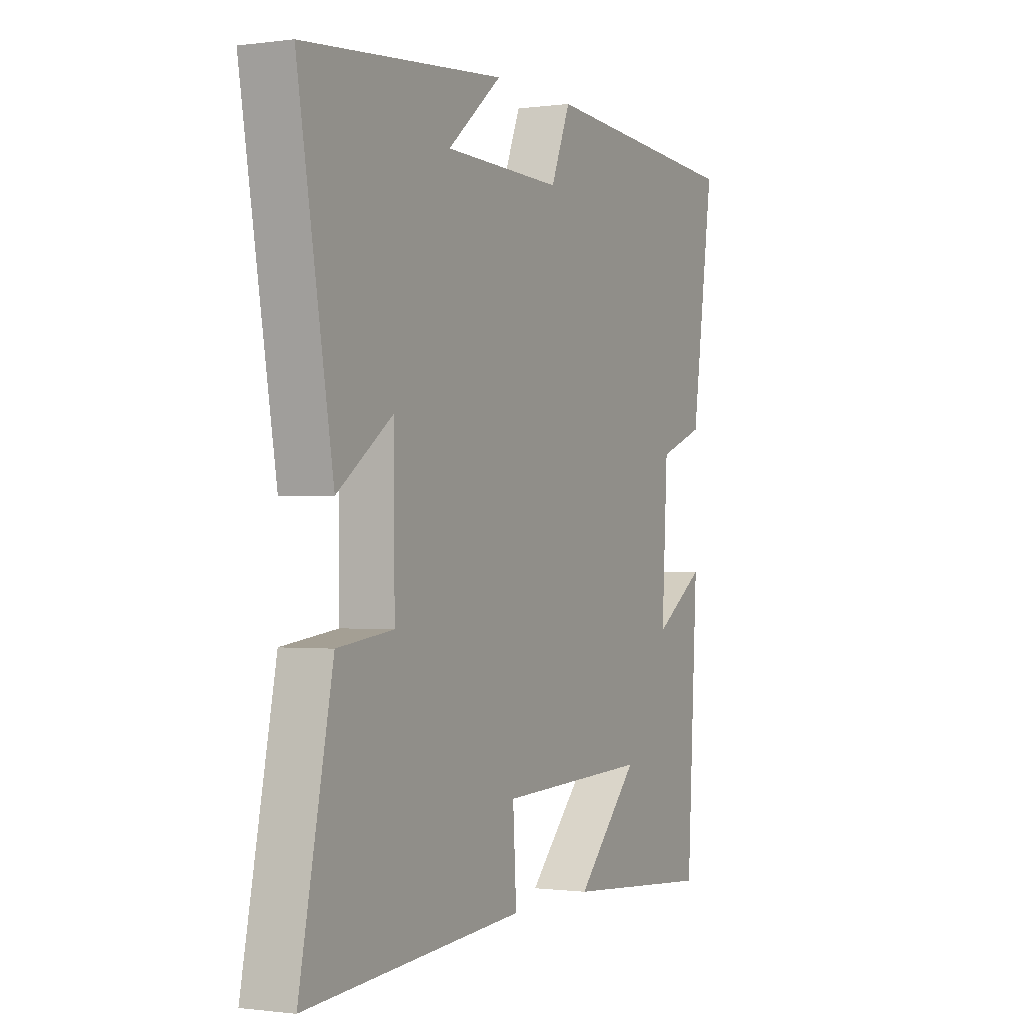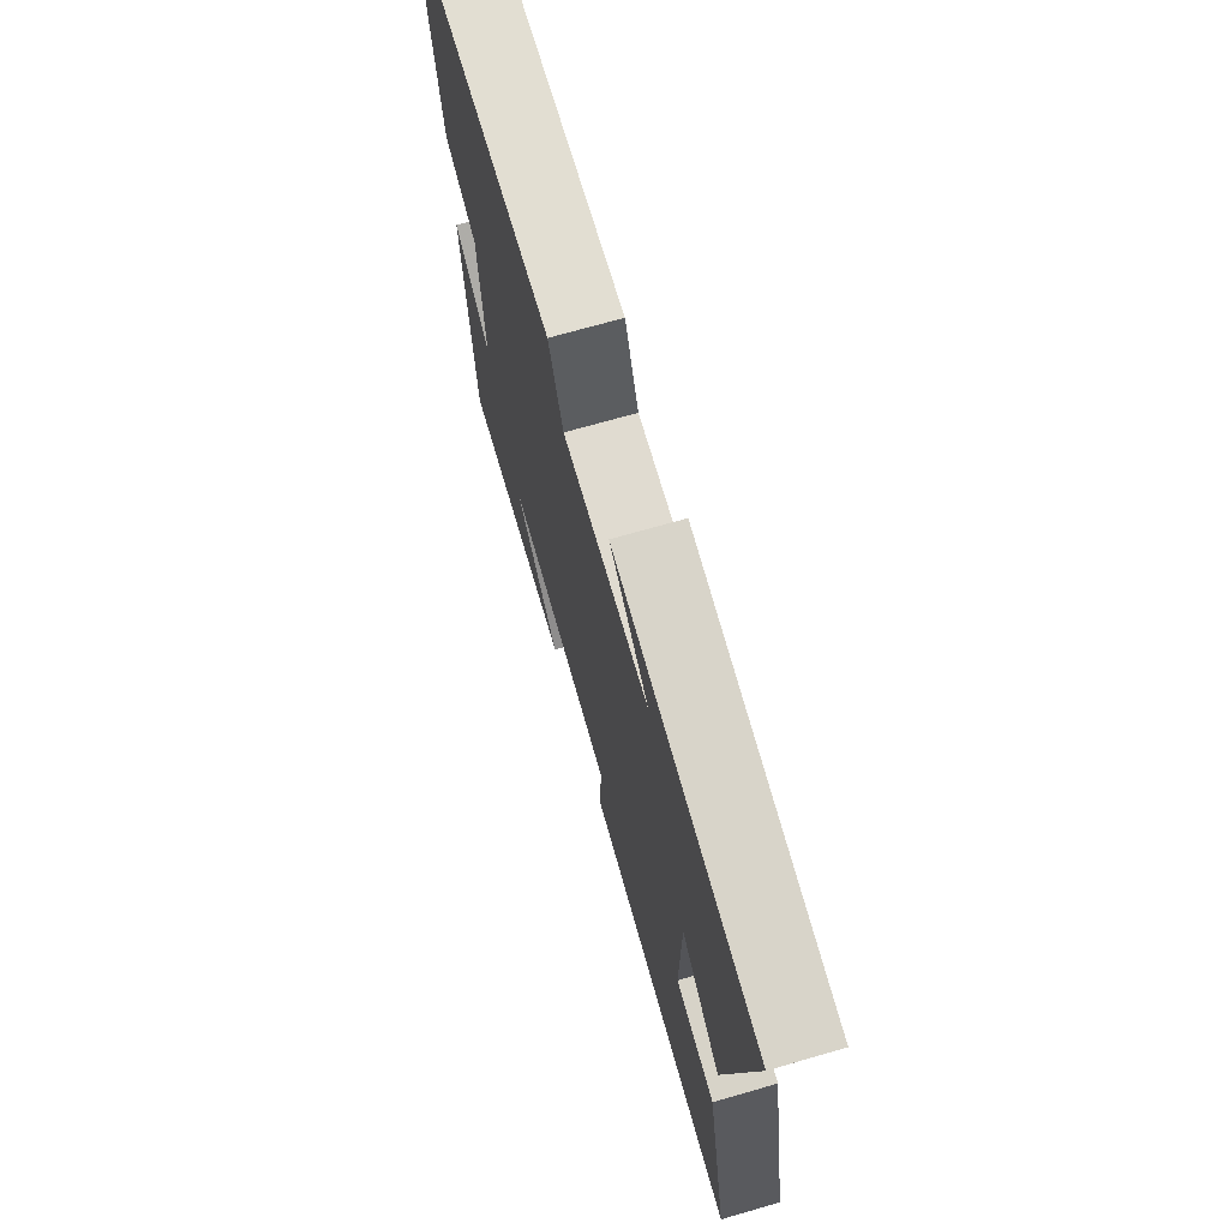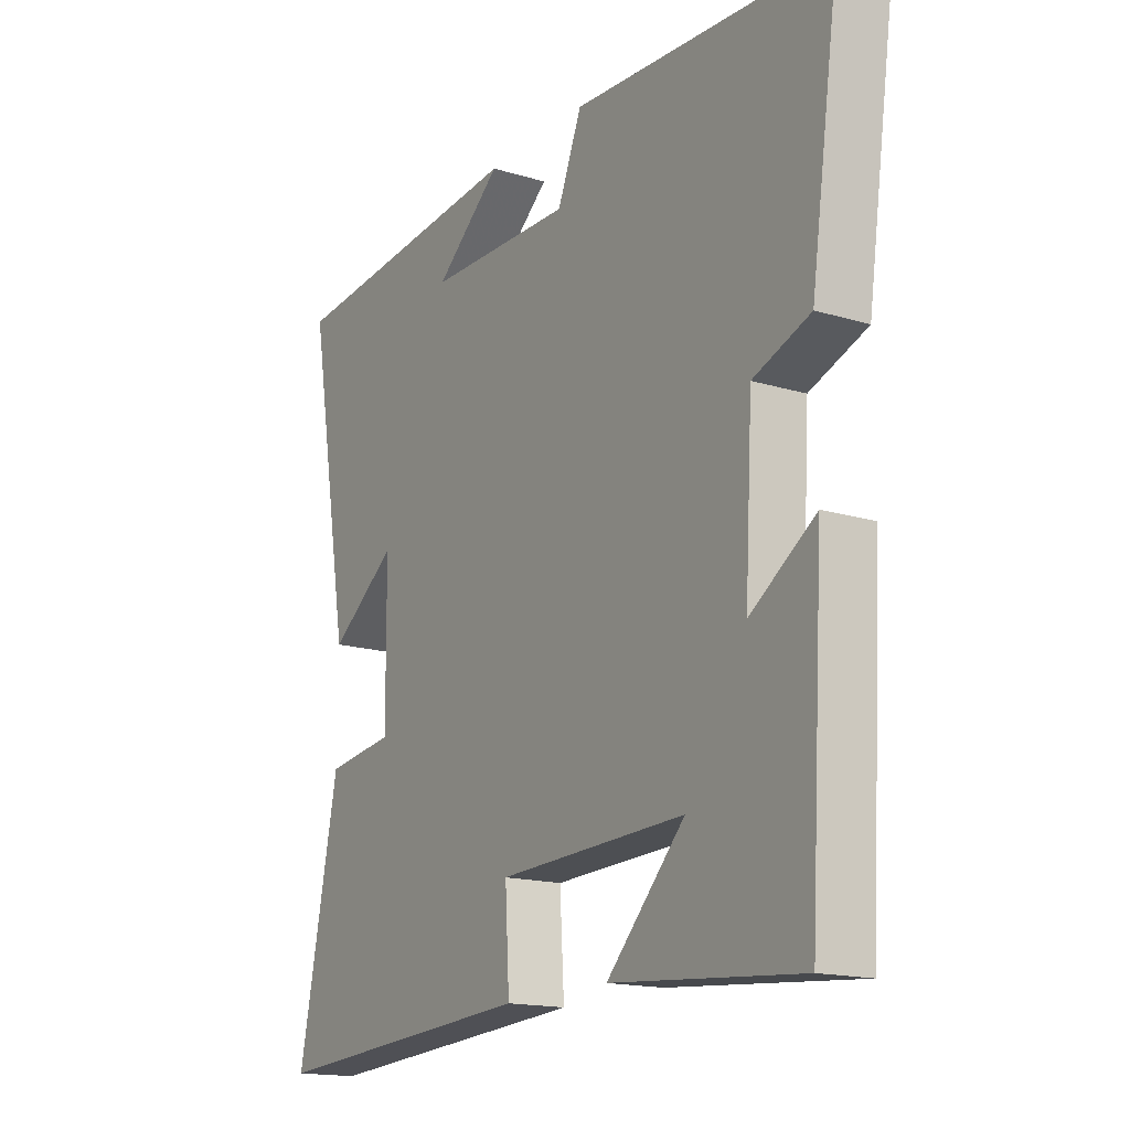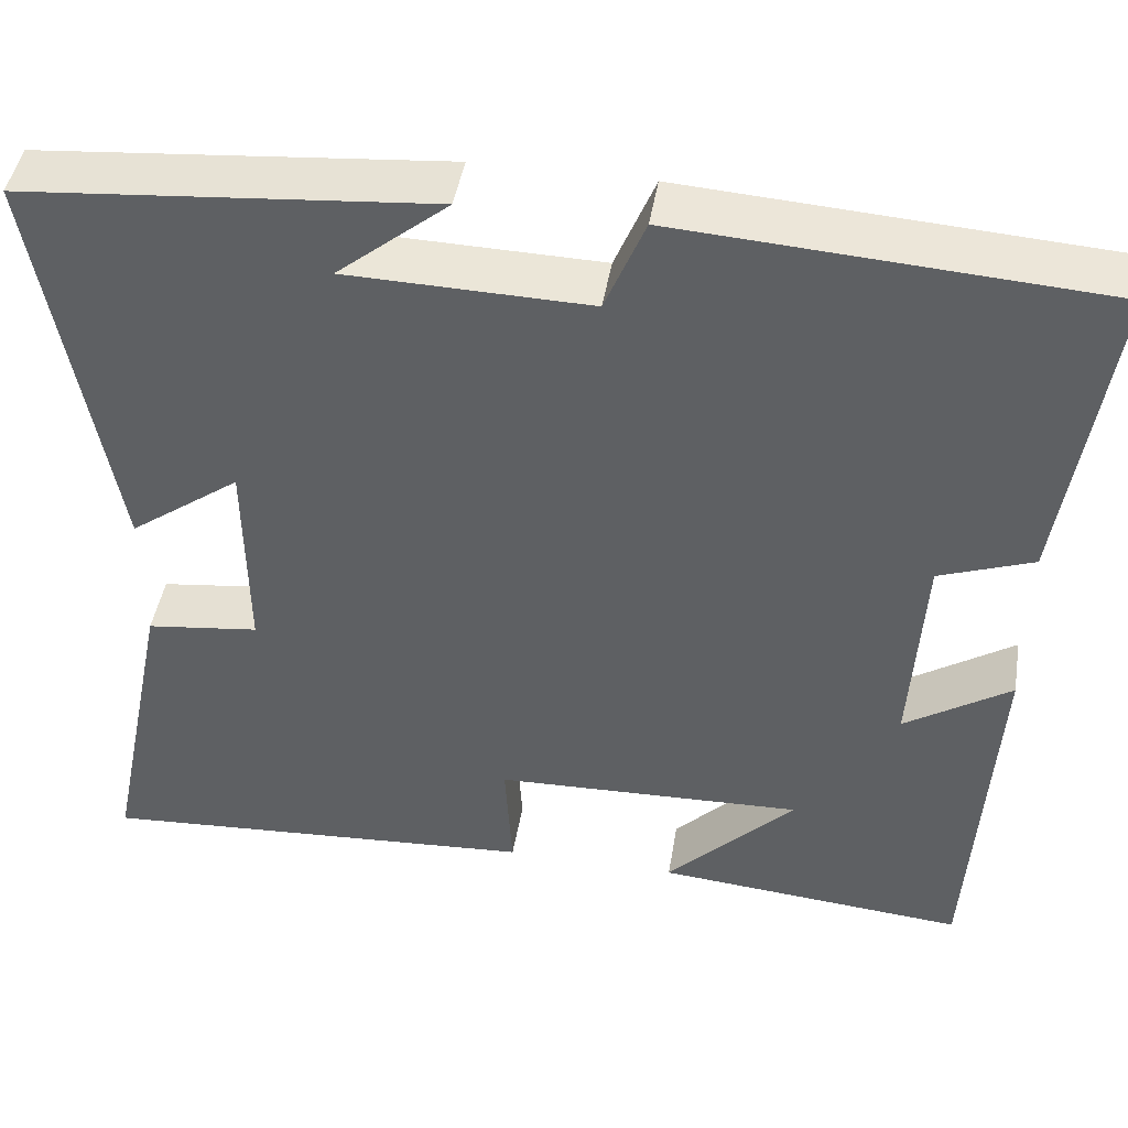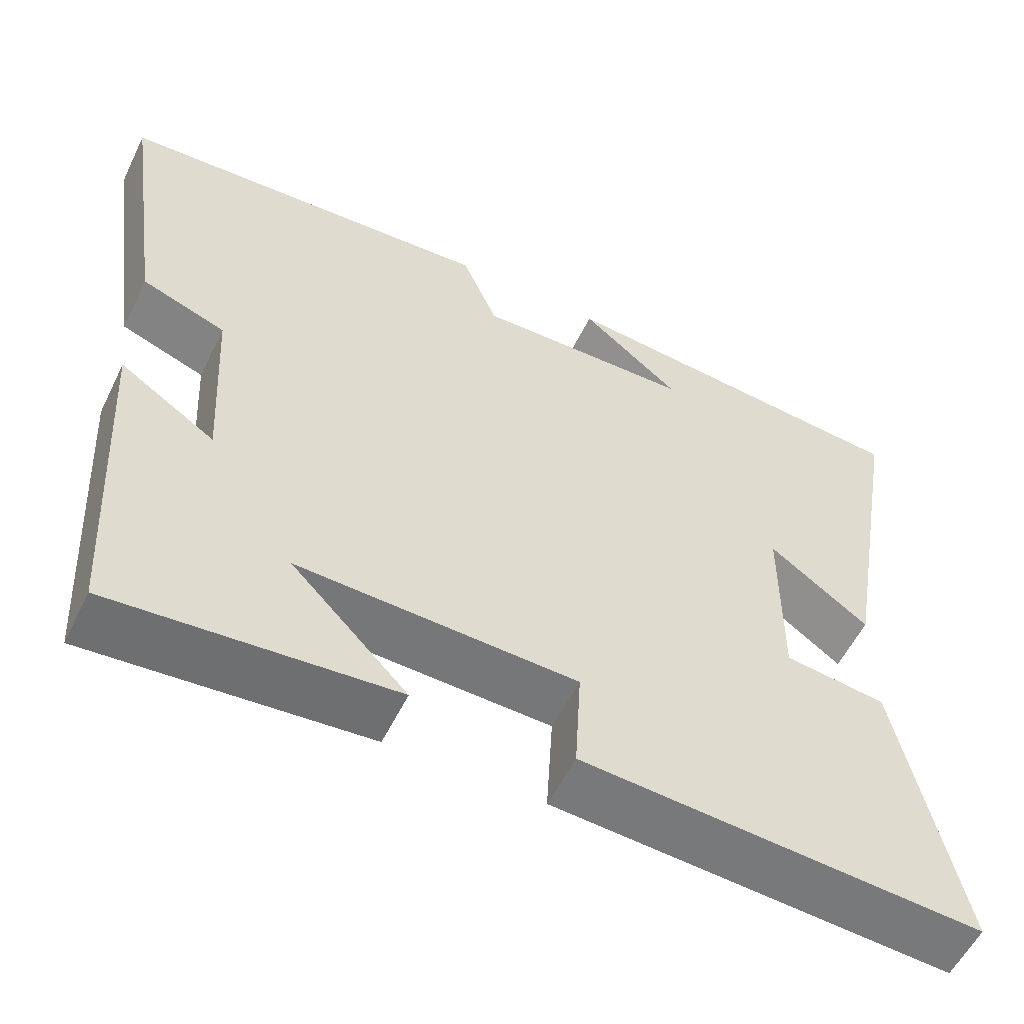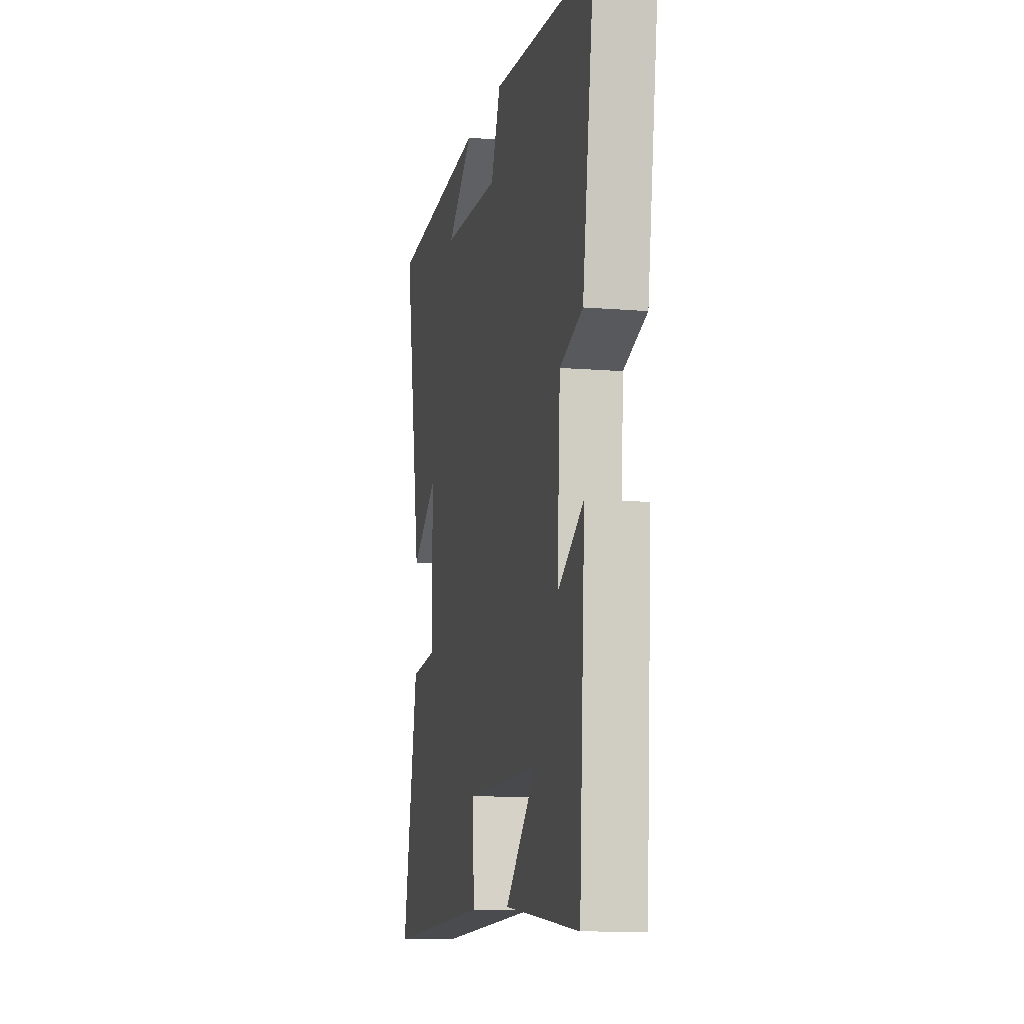
<metadata>
{"format":"obj","ext":"obj","renderer":"f3d","projection":"perspective","resolution":1024,"background":"white","views":[{"elev":-0.7,"azim":-63.5,"up":"+Z"},{"elev":71.0,"azim":-106.0,"up":"+Z"},{"elev":-16.4,"azim":58.3,"up":"+Z"},{"elev":45.2,"azim":9.4,"up":"+Z"},{"elev":-56.4,"azim":154.1,"up":"+Z"},{"elev":-10.3,"azim":77.9,"up":"+Z"}]}
</metadata>
<code>
v -0.581 0.07 0.459
v -0.119 0.07 0.5
v -0.244 0.07 0.397
v 0.03 0.07 0.391
v 0.075 0.07 0.5
v 0.553 0.07 0.469
v 0.5 0.07 0.106
v 0.394 0.07 0.067
v 0.38 0.07 -0.175
v 0.5 0.07 -0.096
v 0.474 0.07 -0.53
v 0.123 0.07 -0.5
v 0.269 0.07 -0.35
v -0.081 0.07 -0.362
v -0.073 0.07 -0.5
v -0.575 0.07 -0.533
v -0.5 0.07 -0.165
v -0.372 0.07 -0.149
v -0.374 0.07 0.087
v -0.5 0.07 -0.005
v -0.581 0 0.459
v -0.119 0 0.5
v -0.244 0 0.397
v 0.03 0 0.391
v 0.075 0 0.5
v 0.553 0 0.469
v 0.5 0 0.106
v 0.394 0 0.067
v 0.38 0 -0.175
v 0.5 0 -0.096
v 0.474 0 -0.53
v 0.123 0 -0.5
v 0.269 0 -0.35
v -0.081 0 -0.362
v -0.073 0 -0.5
v -0.575 0 -0.533
v -0.5 0 -0.165
v -0.372 0 -0.149
v -0.374 0 0.087
v -0.5 0 -0.005
f 19 20 1
f 15 16 17 18
f 14 15 18 19
f 13 14 19 1
f 11 12 13
f 9 10 11 13
f 8 9 13 1
f 4 5 6 7
f 3 4 7 8
f 1 2 3
f 1 3 8
f 21 40 39
f 38 37 36 35
f 39 38 35 34
f 21 39 34 33
f 33 32 31
f 33 31 30 29
f 21 33 29 28
f 27 26 25 24
f 28 27 24 23
f 23 22 21
f 28 23 21
f 1 21 22 2
f 2 22 23 3
f 3 23 24 4
f 4 24 25 5
f 5 25 26 6
f 6 26 27 7
f 7 27 28 8
f 8 28 29 9
f 9 29 30 10
f 10 30 31 11
f 11 31 32 12
f 12 32 33 13
f 13 33 34 14
f 14 34 35 15
f 15 35 36 16
f 16 36 37 17
f 17 37 38 18
f 18 38 39 19
f 19 39 40 20
f 20 40 21 1

</code>
